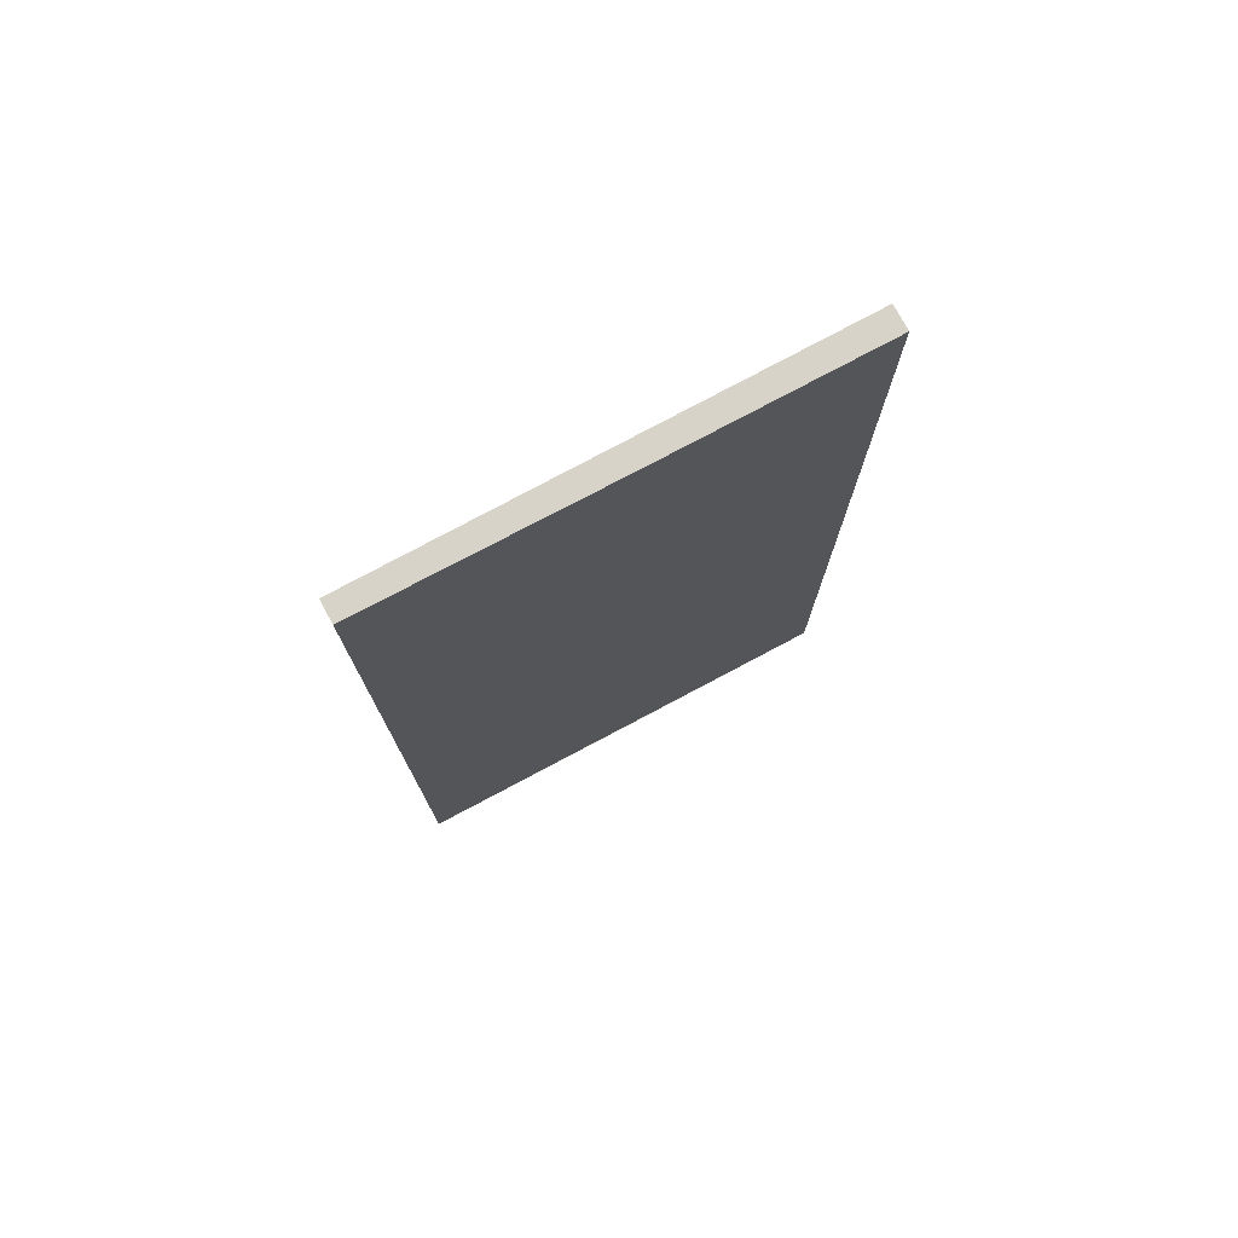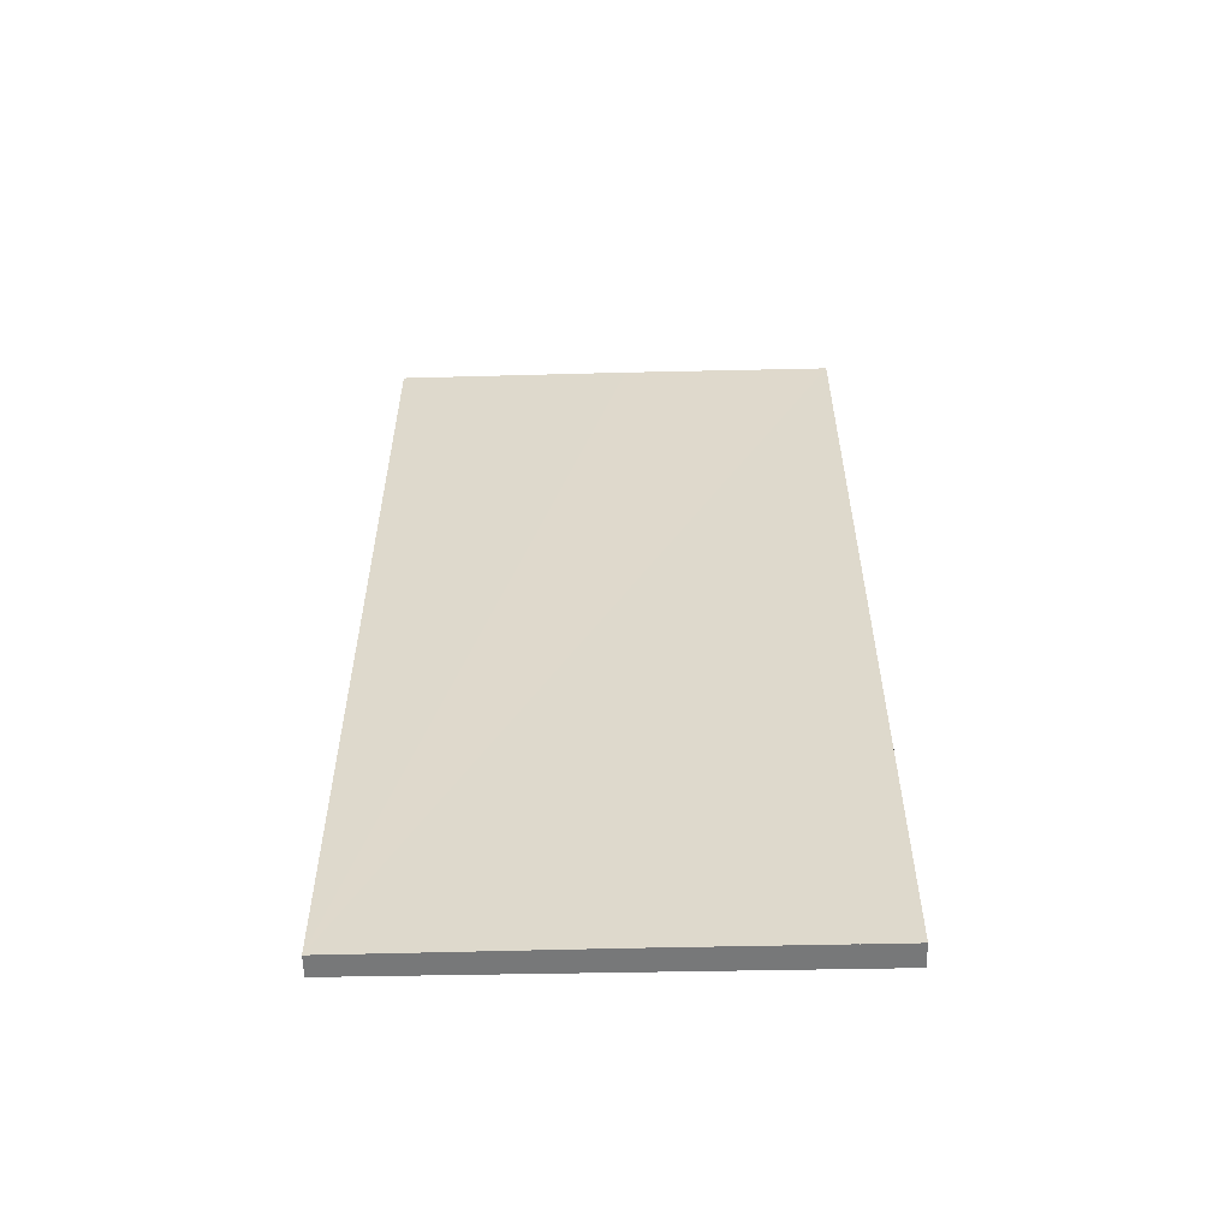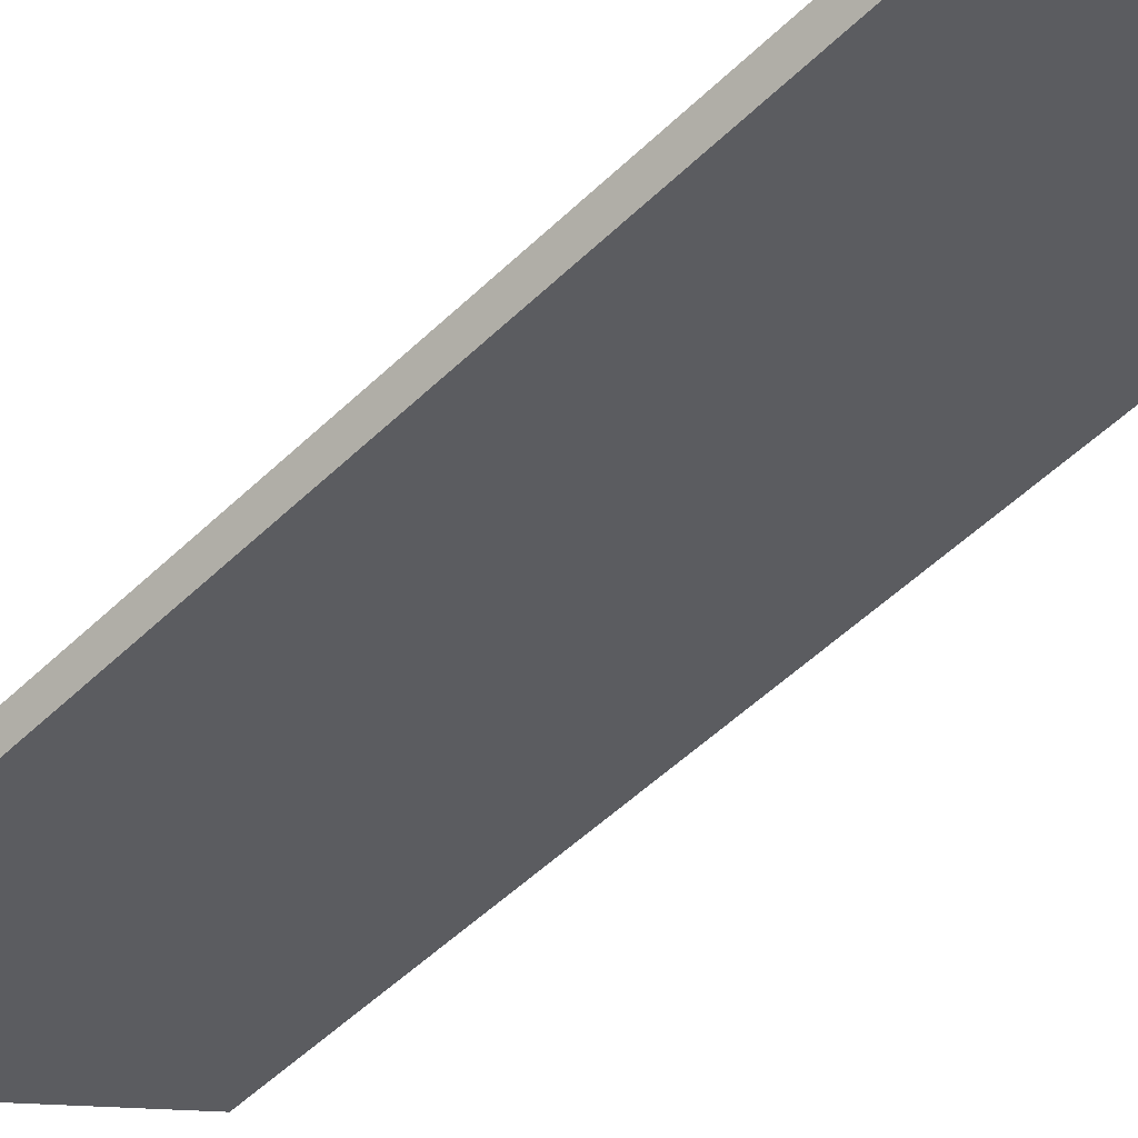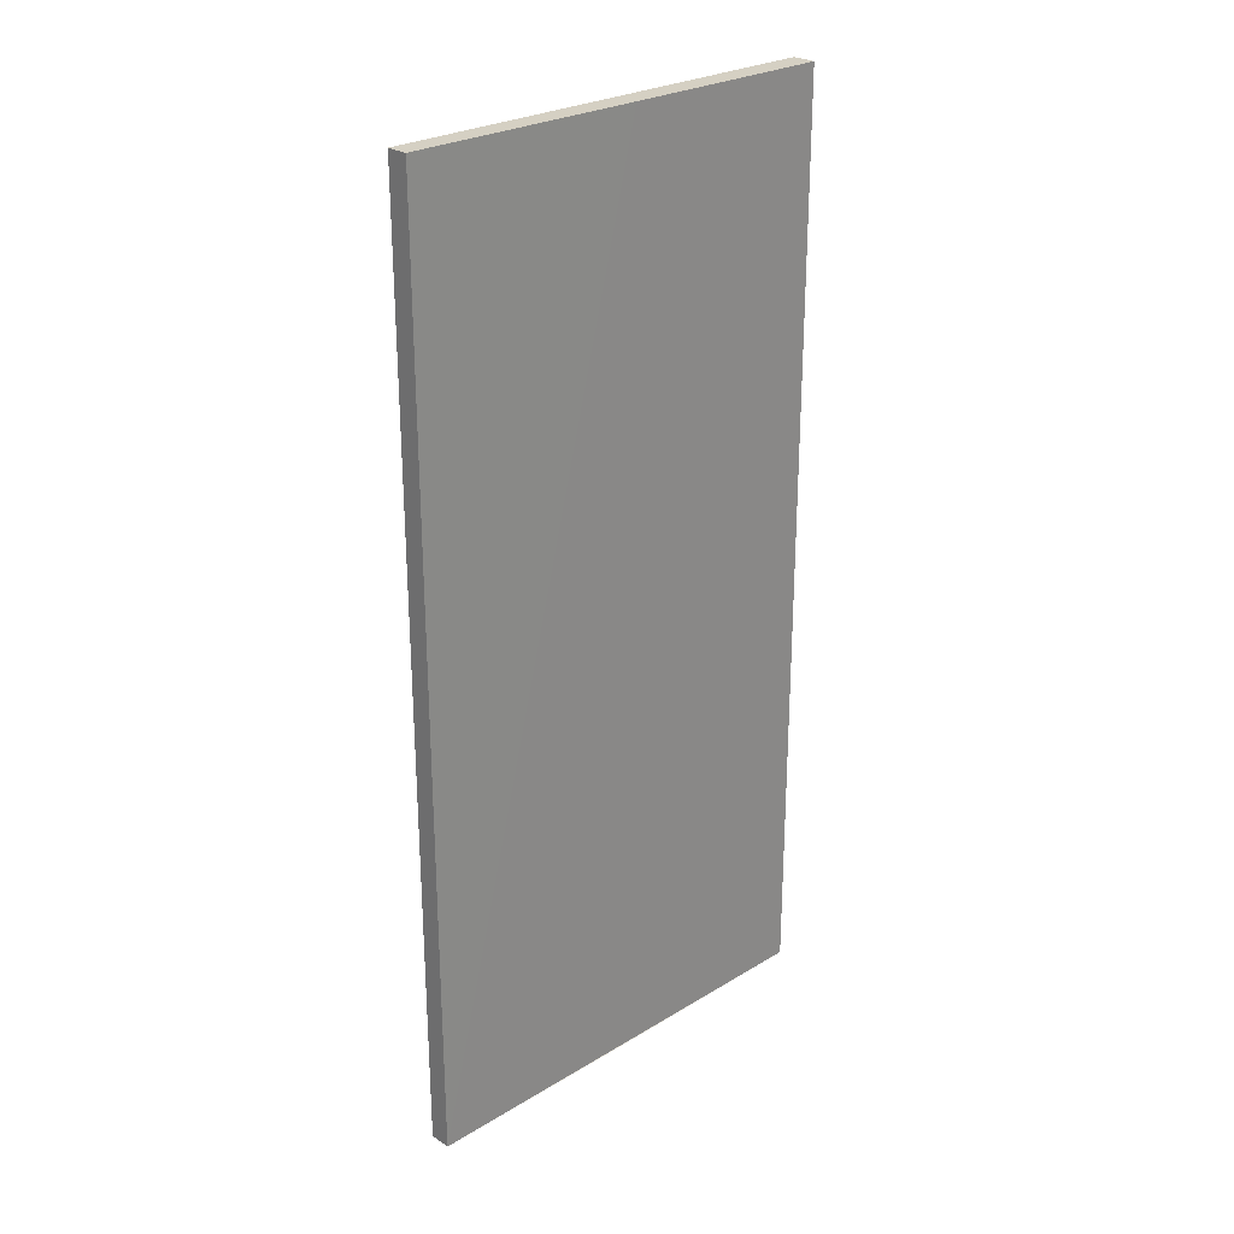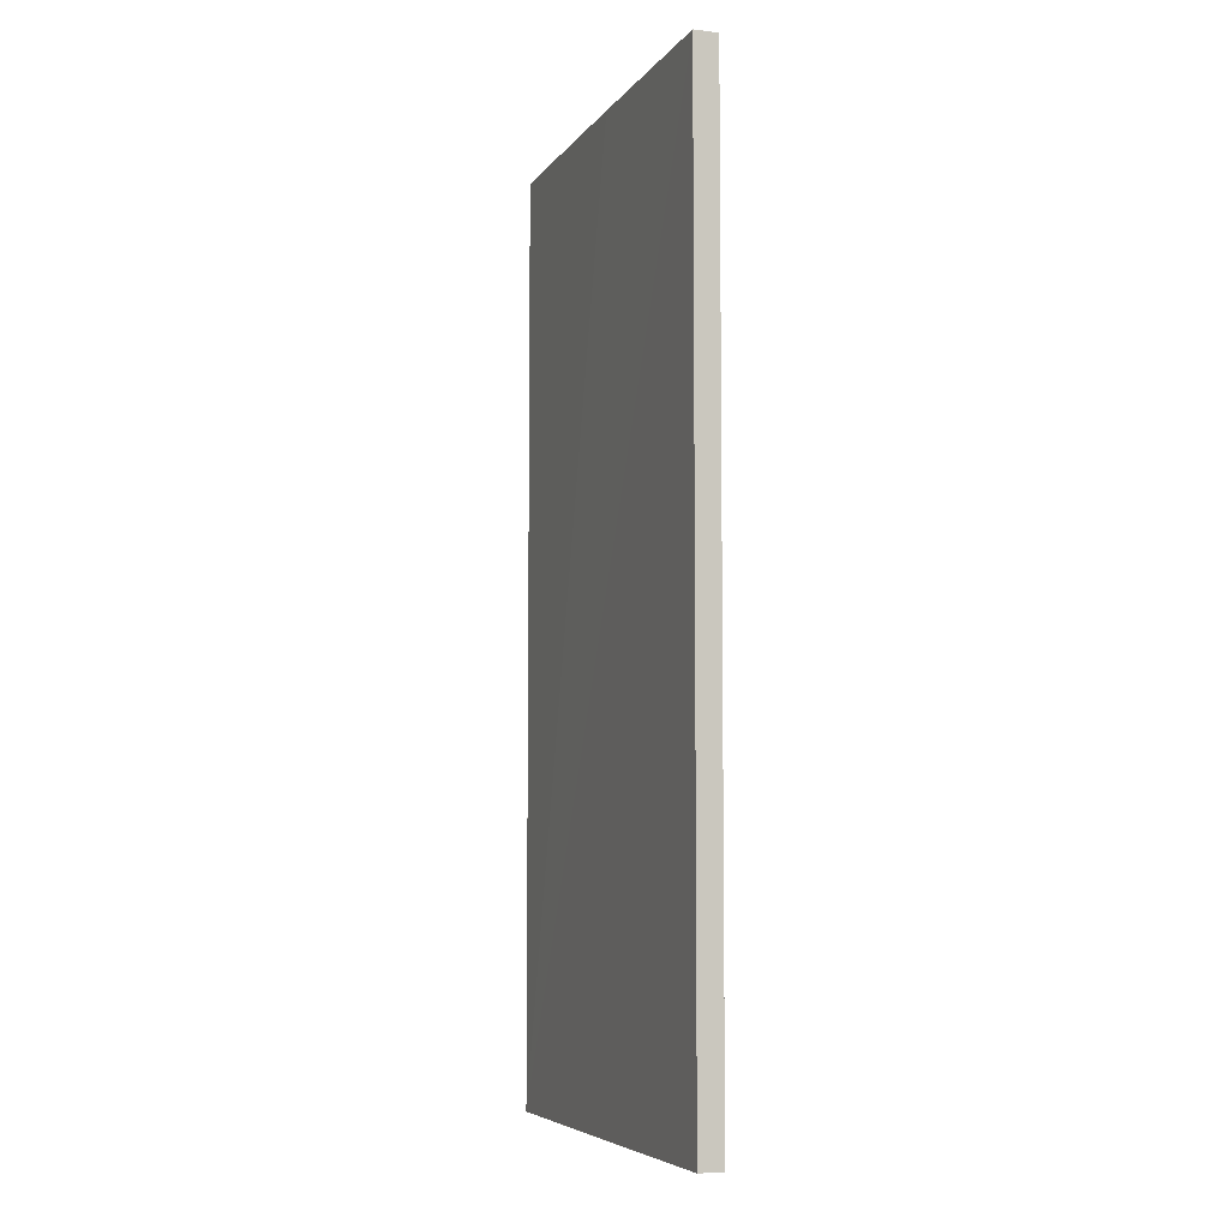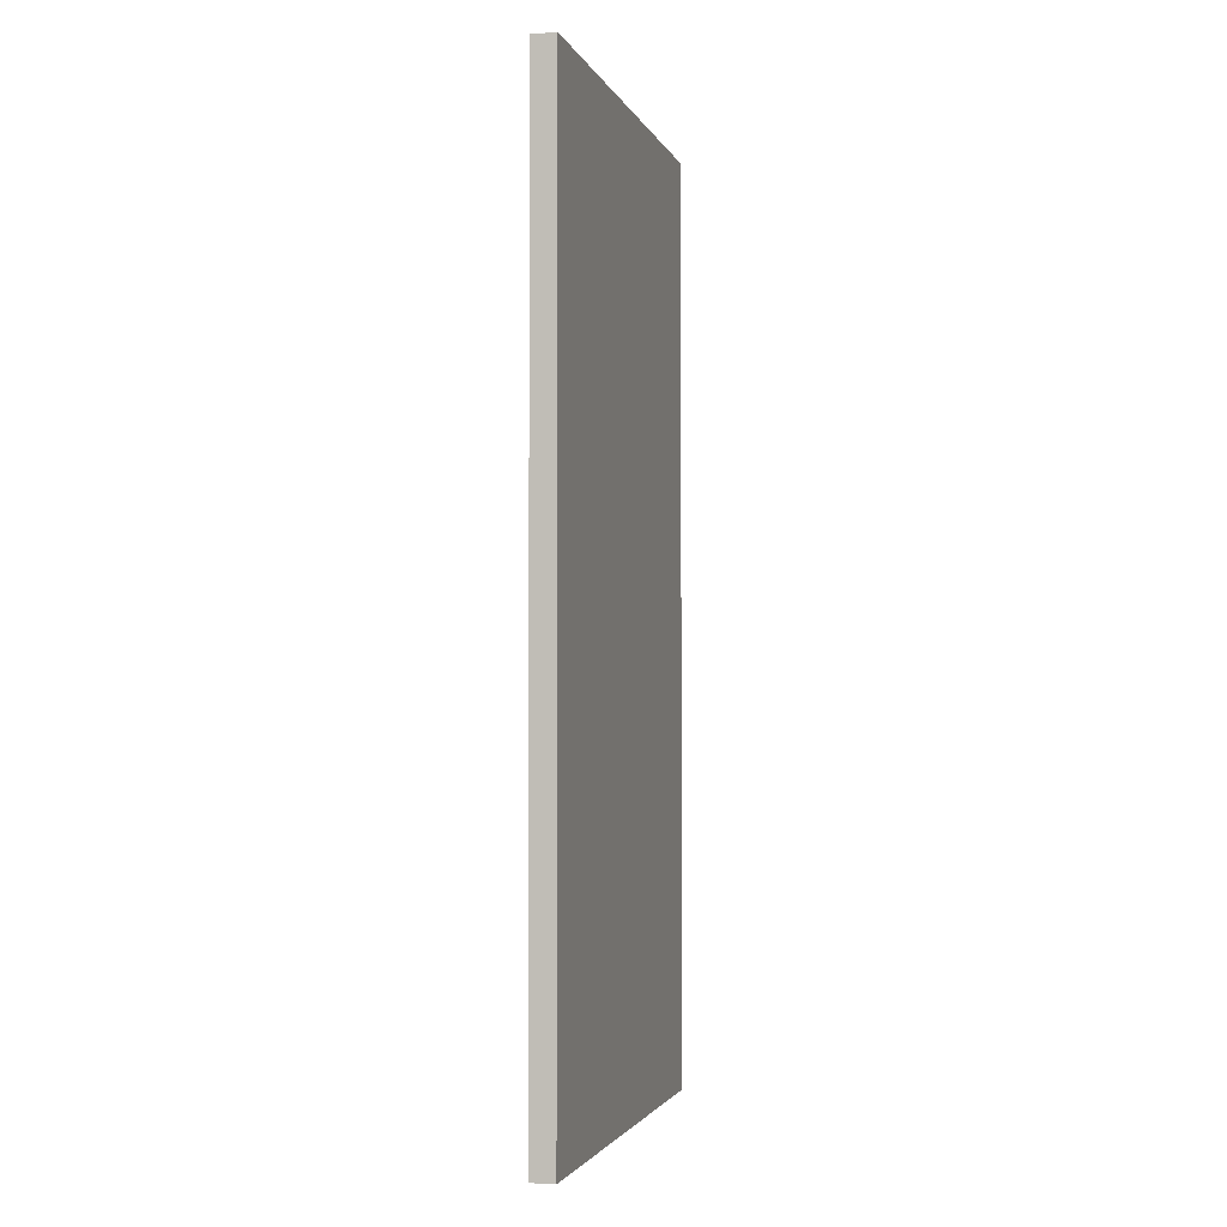
<metadata>
{"format":"obj","ext":"obj","renderer":"f3d","projection":"perspective","resolution":1024,"background":"white","views":[{"elev":76.4,"azim":-63.6,"up":"+Y"},{"elev":-57.3,"azim":-34.1,"up":"+Y"},{"elev":-54.3,"azim":-44.8,"up":"+Z"},{"elev":26.1,"azim":-79.3,"up":"+Y"},{"elev":-6.2,"azim":35.0,"up":"+Y"},{"elev":-2.4,"azim":69.2,"up":"+Y"}]}
</metadata>
<code>
v  2.734 6.636 1.747
v  1.383 6.636 0.995
v  2.636 6.636 1.886
v  0.087 6.636 -0.124
v  0.093 6.636 0.067
v  0 6.636 4.063e-16
v  0 0 0
v  2.636 -1.155e-16 1.886
v  1.383 -6.093e-17 0.995
v  0.093 -4.103e-18 0.067
v  2.734 -1.07e-16 1.747
v  0.087 7.593e-18 -0.124
g defaultobject
f 1 2 3
f 2 1 4
f 2 4 5
f 5 4 6
f 7 5 6
f 5 7 2
f 2 7 3
f 3 7 8
f 8 7 9
f 9 7 10
f 8 1 3
f 1 8 11
f 11 4 1
f 4 11 12
f 12 6 4
f 6 12 7
f 9 11 8
f 11 9 12
f 12 9 10
f 12 10 7

</code>
